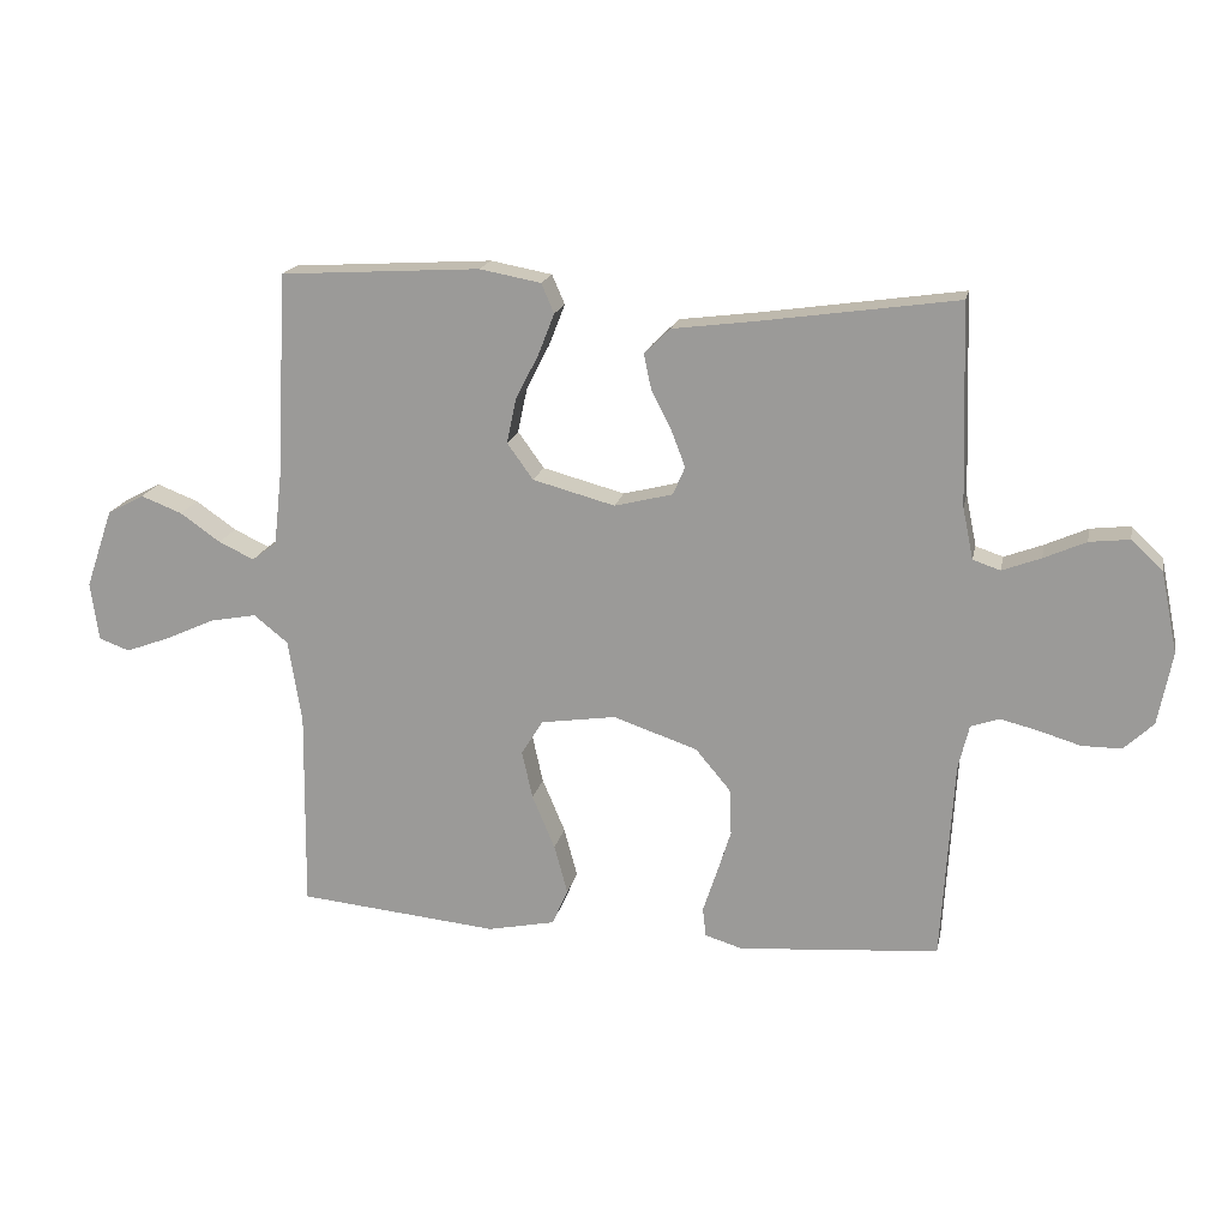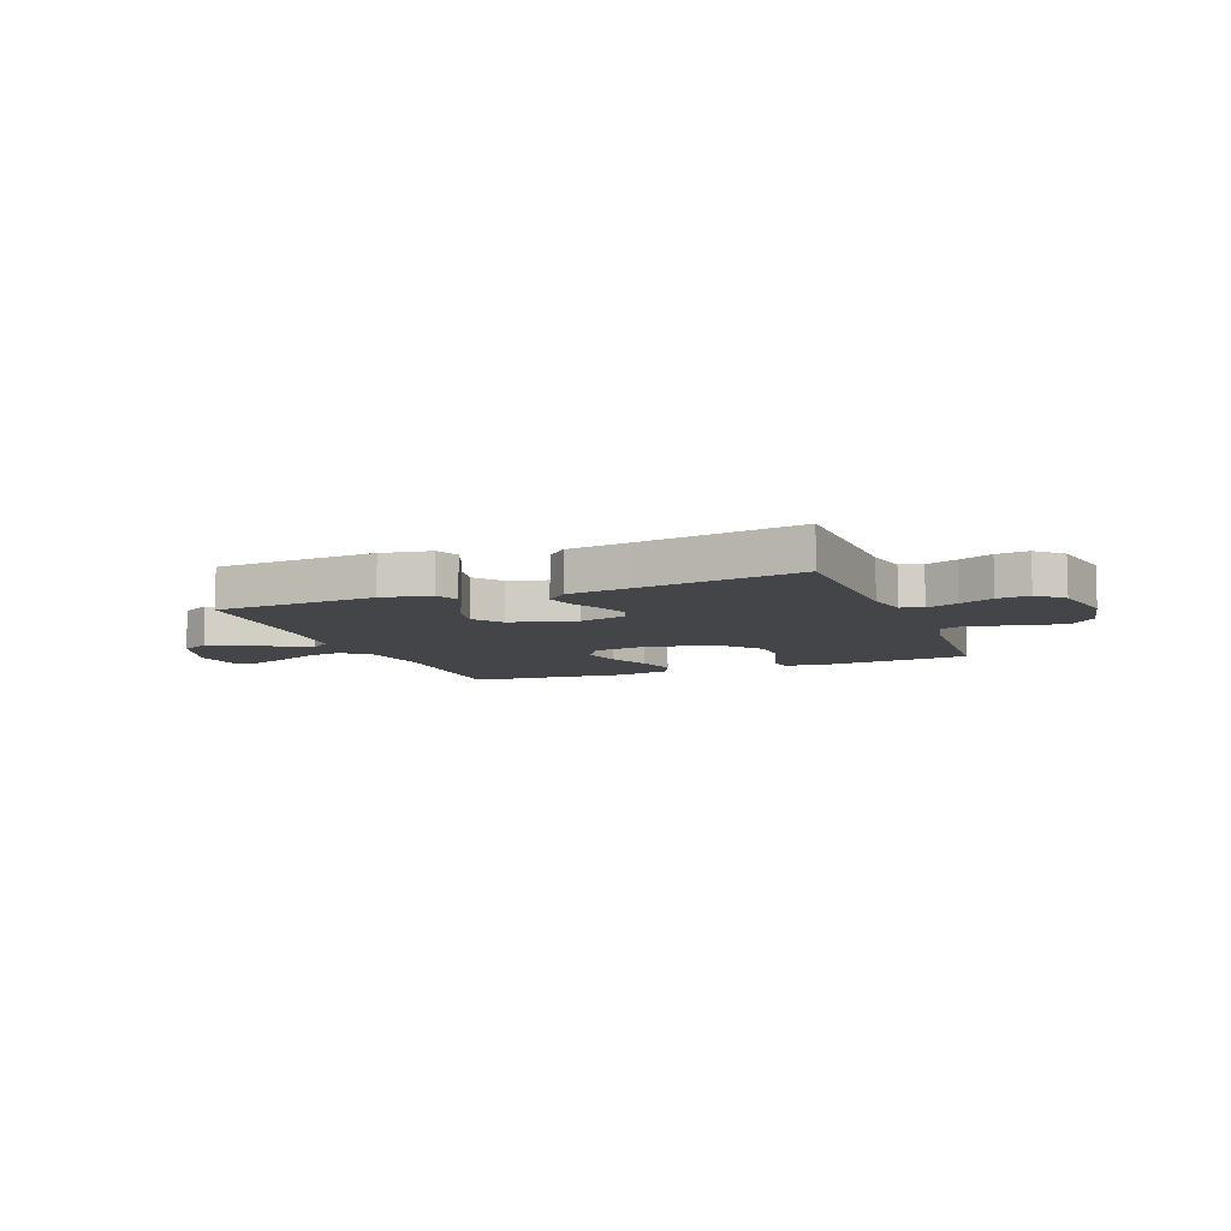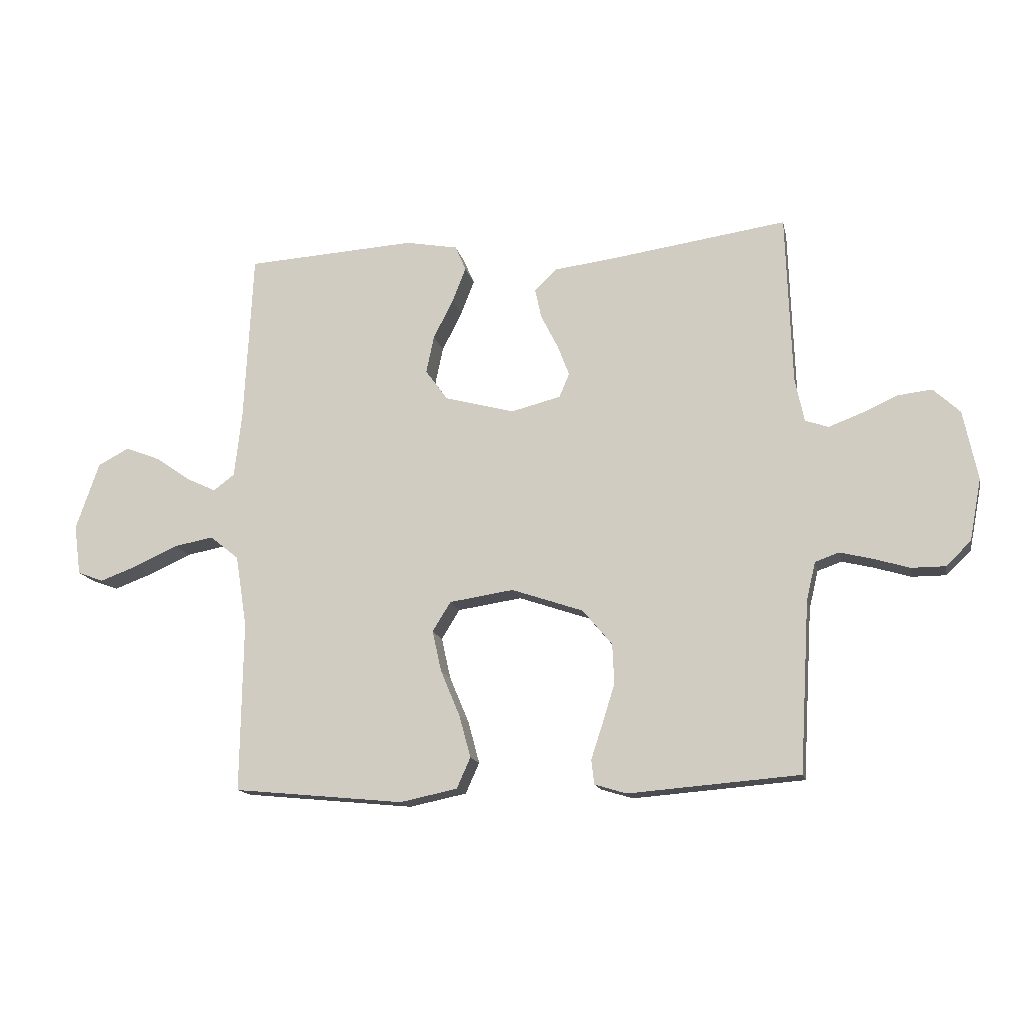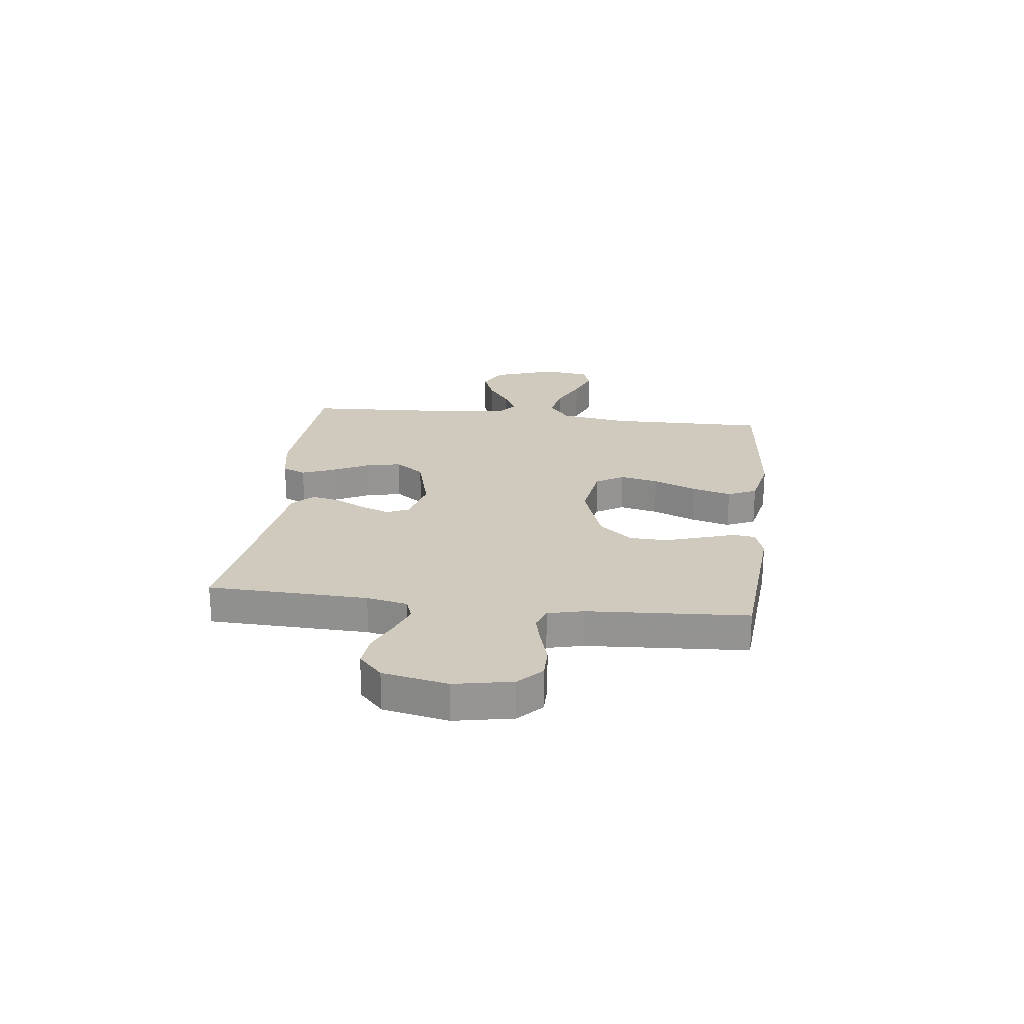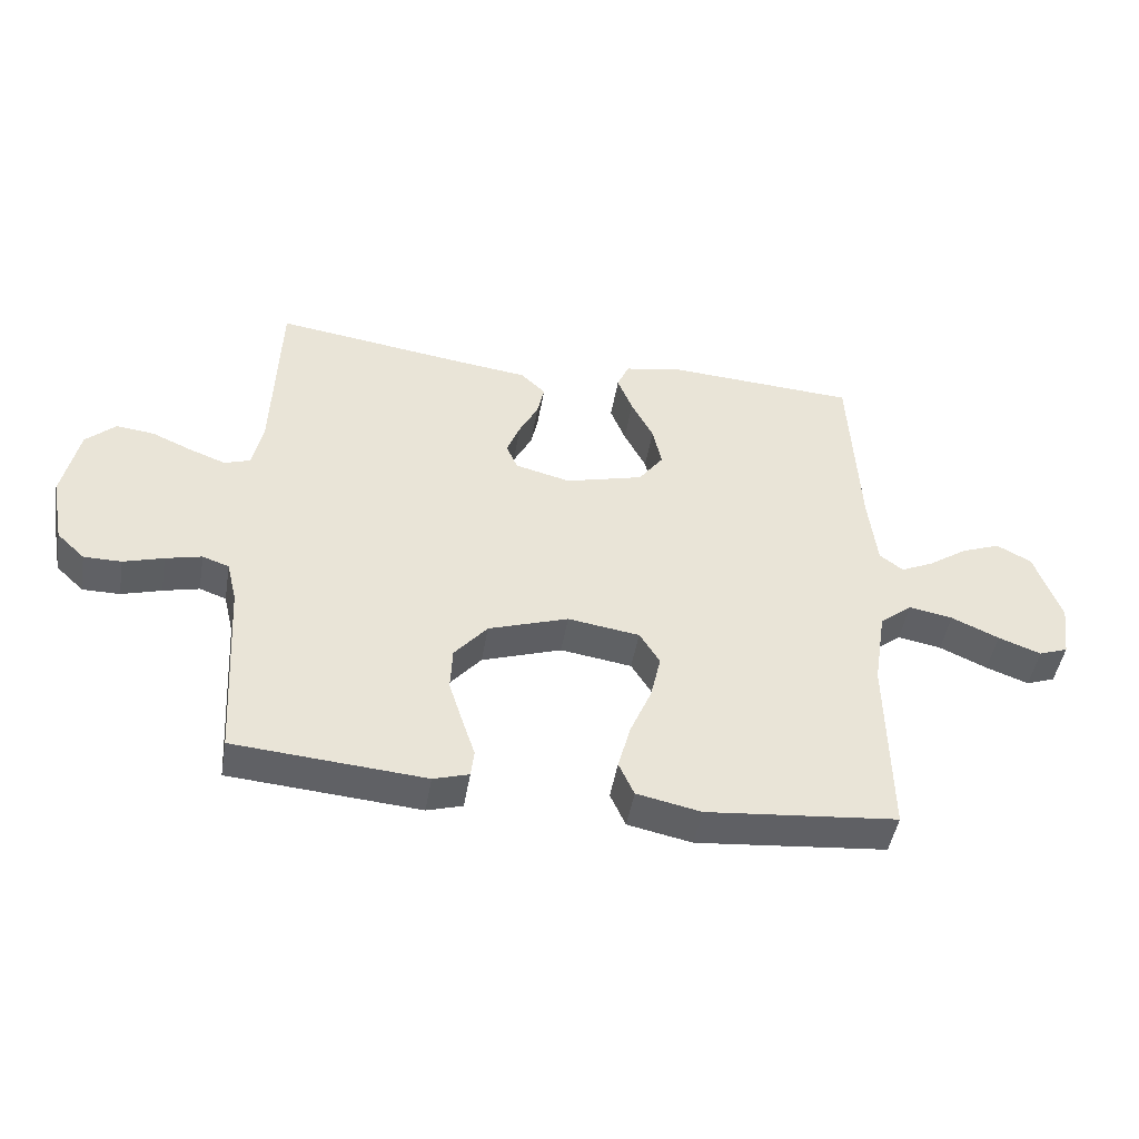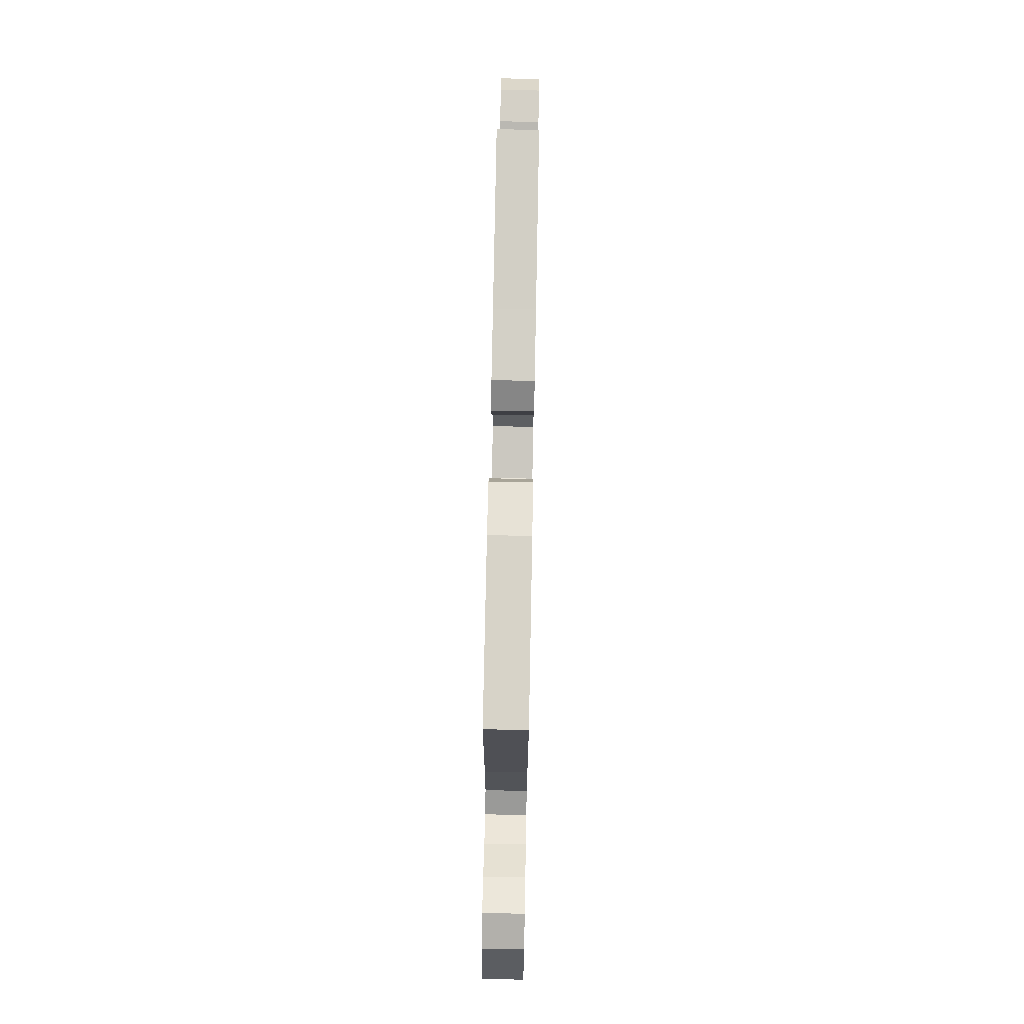
<metadata>
{"format":"obj","ext":"obj","renderer":"f3d","projection":"perspective","resolution":1024,"background":"white","views":[{"elev":18.0,"azim":11.6,"up":"+Z"},{"elev":-8.6,"azim":21.4,"up":"+Y"},{"elev":-14.7,"azim":11.8,"up":"+Z"},{"elev":22.8,"azim":96.8,"up":"+Y"},{"elev":-47.1,"azim":170.4,"up":"+Z"},{"elev":73.6,"azim":-88.9,"up":"+Z"}]}
</metadata>
<code>
v -0.5 0.07 0.5
v -0.2 0.07 0.518
v -0.108 0.07 0.501
v -0.089 0.07 0.457
v -0.113 0.07 0.396
v -0.148 0.07 0.327
v -0.162 0.07 0.261
v -0.123 0.07 0.207
v 0 0.07 0.174
v 0.087 0.07 0.196
v 0.105 0.07 0.238
v 0.084 0.07 0.293
v 0.054 0.07 0.352
v 0.043 0.07 0.404
v 0.082 0.07 0.442
v 0.2 0.07 0.457
v 0.5 0.07 0.5
v 0.51 0.07 0.2
v 0.526 0.07 0.123
v 0.567 0.07 0.109
v 0.625 0.07 0.131
v 0.688 0.07 0.159
v 0.748 0.07 0.166
v 0.795 0.07 0.122
v 0.82 0.07 0
v 0.799 0.07 -0.109
v 0.755 0.07 -0.151
v 0.696 0.07 -0.151
v 0.633 0.07 -0.132
v 0.576 0.07 -0.118
v 0.534 0.07 -0.133
v 0.518 0.07 -0.2
v 0.5 0.07 -0.5
v 0.2 0.07 -0.524
v 0.144 0.07 -0.507
v 0.139 0.07 -0.464
v 0.159 0.07 -0.403
v 0.181 0.07 -0.333
v 0.178 0.07 -0.263
v 0.126 0.07 -0.201
v 0 0.07 -0.158
v -0.113 0.07 -0.175
v -0.145 0.07 -0.227
v -0.129 0.07 -0.299
v -0.095 0.07 -0.38
v -0.075 0.07 -0.454
v -0.099 0.07 -0.508
v -0.2 0.07 -0.529
v -0.5 0.07 -0.5
v -0.496 0.07 -0.2
v -0.516 0.07 -0.074
v -0.567 0.07 -0.033
v -0.636 0.07 -0.046
v -0.711 0.07 -0.08
v -0.778 0.07 -0.105
v -0.824 0.07 -0.088
v -0.836 0.07 0
v -0.795 0.07 0.119
v -0.74 0.07 0.148
v -0.678 0.07 0.124
v -0.618 0.07 0.082
v -0.565 0.07 0.057
v -0.528 0.07 0.085
v -0.515 0.07 0.2
v -0.5 0 0.5
v -0.2 0 0.518
v -0.108 0 0.501
v -0.089 0 0.457
v -0.113 0 0.396
v -0.148 0 0.327
v -0.162 0 0.261
v -0.123 0 0.207
v 0 0 0.174
v 0.087 0 0.196
v 0.105 0 0.238
v 0.084 0 0.293
v 0.054 0 0.352
v 0.043 0 0.404
v 0.082 0 0.442
v 0.2 0 0.457
v 0.5 0 0.5
v 0.51 0 0.2
v 0.526 0 0.123
v 0.567 0 0.109
v 0.625 0 0.131
v 0.688 0 0.159
v 0.748 0 0.166
v 0.795 0 0.122
v 0.82 0 0
v 0.799 0 -0.109
v 0.755 0 -0.151
v 0.696 0 -0.151
v 0.633 0 -0.132
v 0.576 0 -0.118
v 0.534 0 -0.133
v 0.518 0 -0.2
v 0.5 0 -0.5
v 0.2 0 -0.524
v 0.144 0 -0.507
v 0.139 0 -0.464
v 0.159 0 -0.403
v 0.181 0 -0.333
v 0.178 0 -0.263
v 0.126 0 -0.201
v 0 0 -0.158
v -0.113 0 -0.175
v -0.145 0 -0.227
v -0.129 0 -0.299
v -0.095 0 -0.38
v -0.075 0 -0.454
v -0.099 0 -0.508
v -0.2 0 -0.529
v -0.5 0 -0.5
v -0.496 0 -0.2
v -0.516 0 -0.074
v -0.567 0 -0.033
v -0.636 0 -0.046
v -0.711 0 -0.08
v -0.778 0 -0.105
v -0.824 0 -0.088
v -0.836 0 0
v -0.795 0 0.119
v -0.74 0 0.148
v -0.678 0 0.124
v -0.618 0 0.082
v -0.565 0 0.057
v -0.528 0 0.085
v -0.515 0 0.2
f 59 60 61
f 58 59 61
f 57 58 61
f 56 57 61
f 55 56 61
f 54 55 61
f 53 54 61
f 52 53 61 62
f 51 52 62 63
f 48 49 50
f 47 48 50
f 46 47 50
f 45 46 50
f 44 45 50
f 51 63 64
f 50 51 64
f 44 50 64
f 43 44 64
f 35 36 37
f 34 35 37
f 33 34 37
f 32 33 37
f 31 32 37 38
f 27 28 29
f 26 27 29
f 25 26 29
f 24 25 29
f 23 24 29
f 22 23 29
f 21 22 29
f 20 21 29 30
f 19 20 30 31
f 16 17 18
f 18 19 31
f 16 18 31
f 15 16 31
f 14 15 31
f 13 14 31
f 12 13 31
f 4 5 6
f 3 4 6
f 2 3 6
f 1 2 6
f 64 1 6
f 64 6 7
f 64 7 8
f 43 64 8
f 42 43 8
f 41 42 8 9
f 40 41 9 10
f 39 40 10 11
f 31 38 39
f 31 39 11
f 11 12 31
f 125 124 123
f 125 123 122
f 125 122 121
f 125 121 120
f 125 120 119
f 125 119 118
f 125 118 117
f 126 125 117 116
f 127 126 116 115
f 114 113 112
f 114 112 111
f 114 111 110
f 114 110 109
f 114 109 108
f 128 127 115
f 128 115 114
f 128 114 108
f 128 108 107
f 101 100 99
f 101 99 98
f 101 98 97
f 101 97 96
f 102 101 96 95
f 93 92 91
f 93 91 90
f 93 90 89
f 93 89 88
f 93 88 87
f 93 87 86
f 93 86 85
f 94 93 85 84
f 95 94 84 83
f 82 81 80
f 95 83 82
f 95 82 80
f 95 80 79
f 95 79 78
f 95 78 77
f 95 77 76
f 70 69 68
f 70 68 67
f 70 67 66
f 70 66 65
f 70 65 128
f 71 70 128
f 72 71 128
f 72 128 107
f 72 107 106
f 73 72 106 105
f 74 73 105 104
f 75 74 104 103
f 103 102 95
f 75 103 95
f 95 76 75
f 1 65 66 2
f 2 66 67 3
f 3 67 68 4
f 4 68 69 5
f 5 69 70 6
f 6 70 71 7
f 7 71 72 8
f 8 72 73 9
f 9 73 74 10
f 10 74 75 11
f 11 75 76 12
f 12 76 77 13
f 13 77 78 14
f 14 78 79 15
f 15 79 80 16
f 16 80 81 17
f 17 81 82 18
f 18 82 83 19
f 19 83 84 20
f 20 84 85 21
f 21 85 86 22
f 22 86 87 23
f 23 87 88 24
f 24 88 89 25
f 25 89 90 26
f 26 90 91 27
f 27 91 92 28
f 28 92 93 29
f 29 93 94 30
f 30 94 95 31
f 31 95 96 32
f 32 96 97 33
f 33 97 98 34
f 34 98 99 35
f 35 99 100 36
f 36 100 101 37
f 37 101 102 38
f 38 102 103 39
f 39 103 104 40
f 40 104 105 41
f 41 105 106 42
f 42 106 107 43
f 43 107 108 44
f 44 108 109 45
f 45 109 110 46
f 46 110 111 47
f 47 111 112 48
f 48 112 113 49
f 49 113 114 50
f 50 114 115 51
f 51 115 116 52
f 52 116 117 53
f 53 117 118 54
f 54 118 119 55
f 55 119 120 56
f 56 120 121 57
f 57 121 122 58
f 58 122 123 59
f 59 123 124 60
f 60 124 125 61
f 61 125 126 62
f 62 126 127 63
f 63 127 128 64
f 64 128 65 1

</code>
